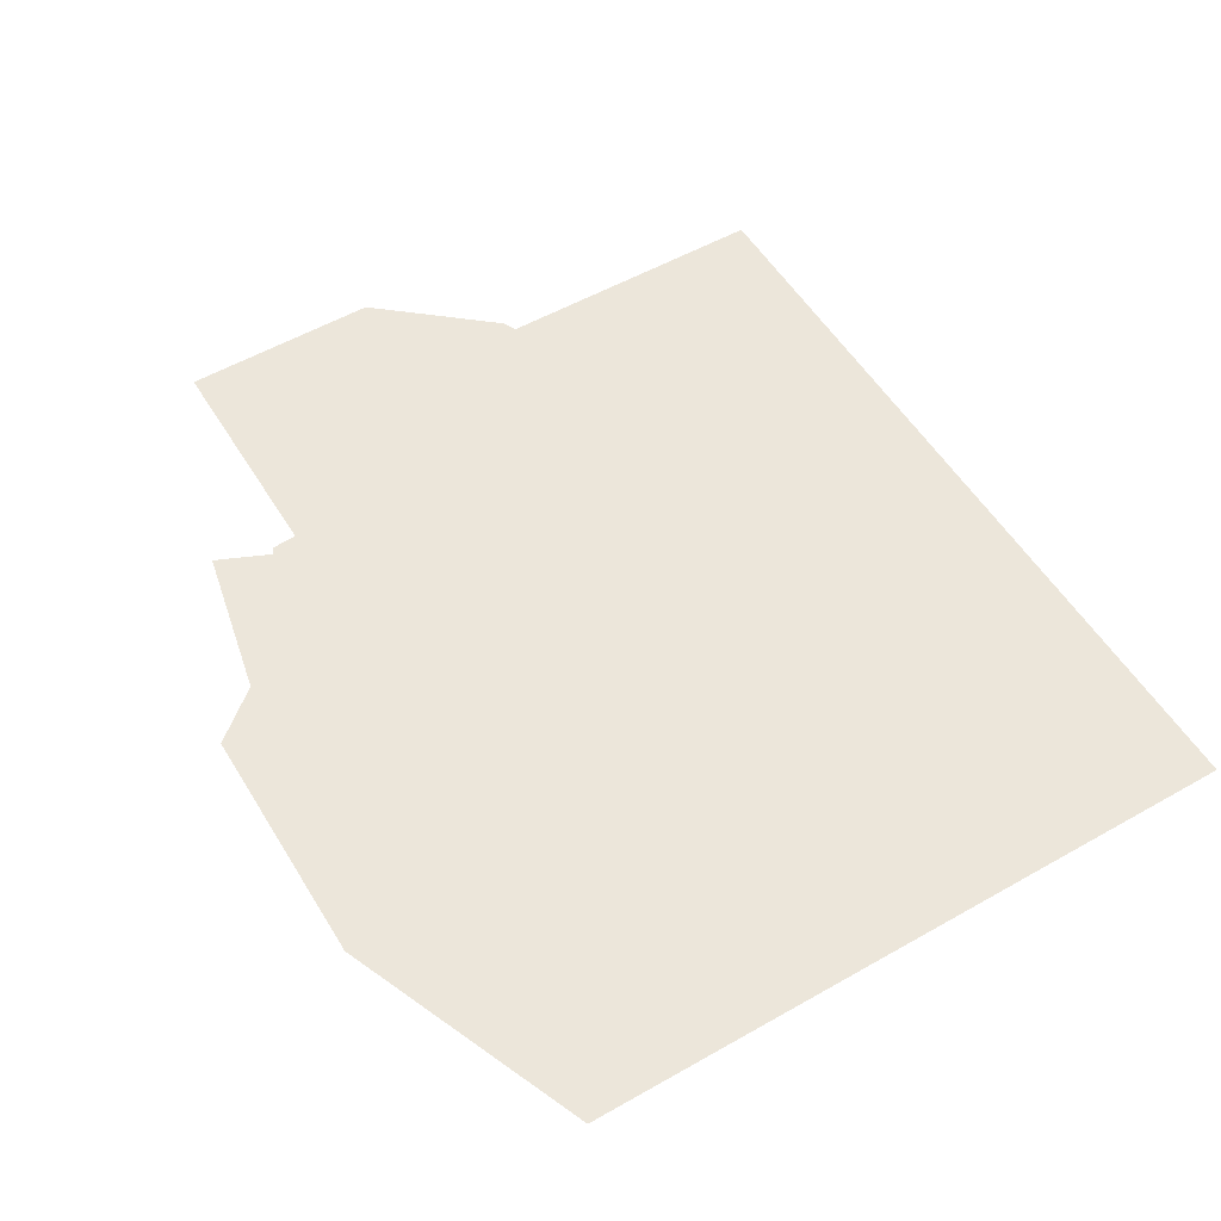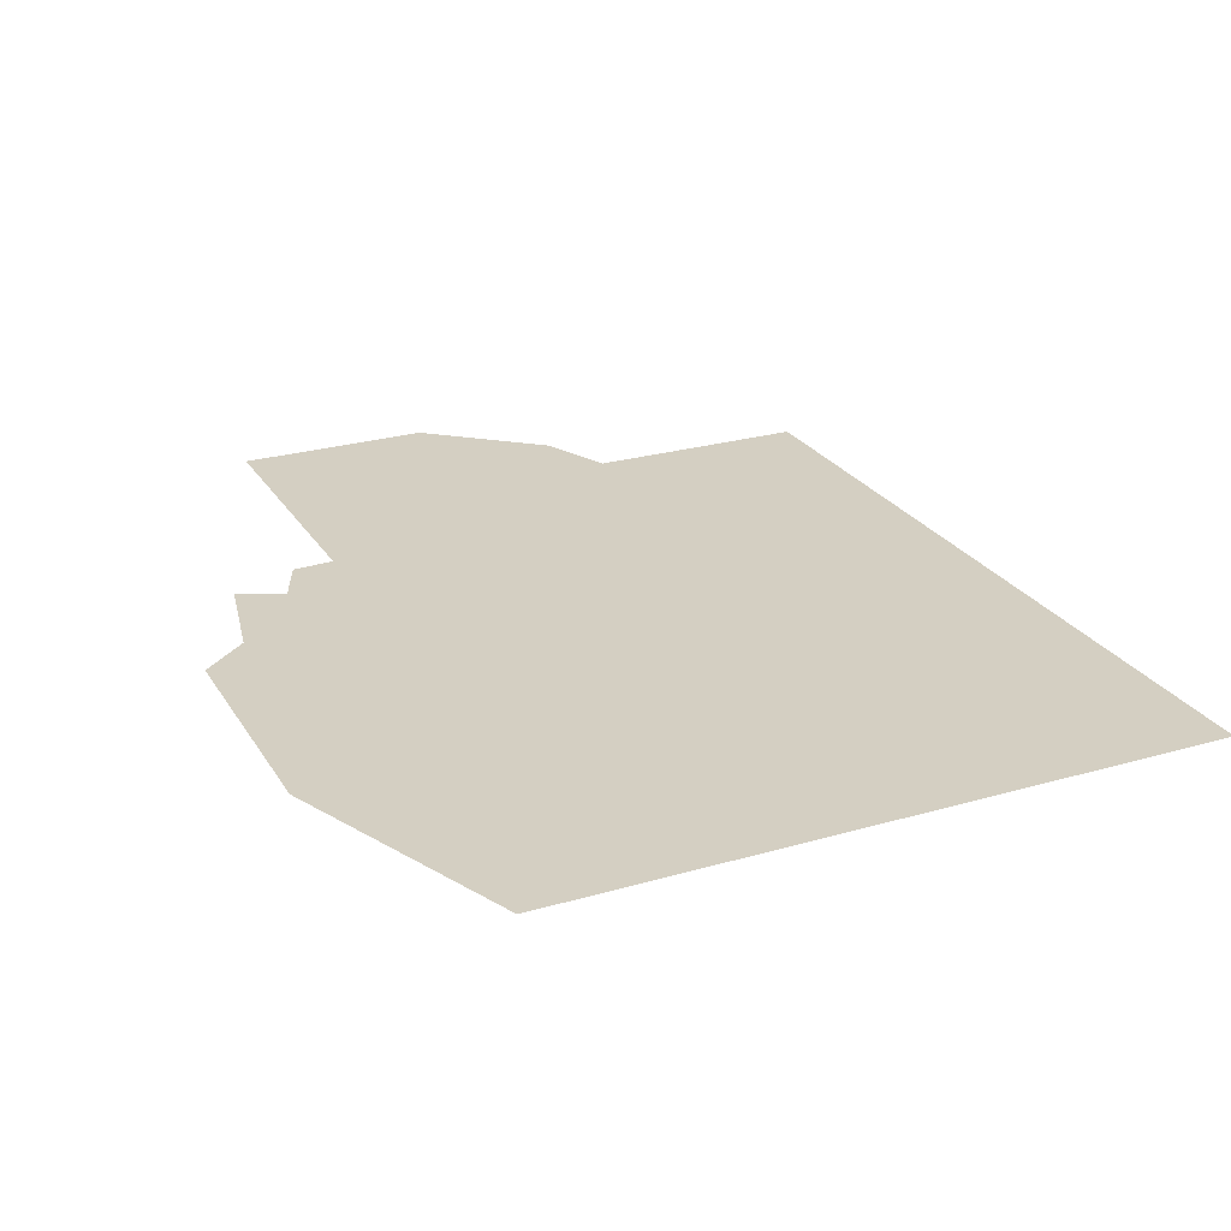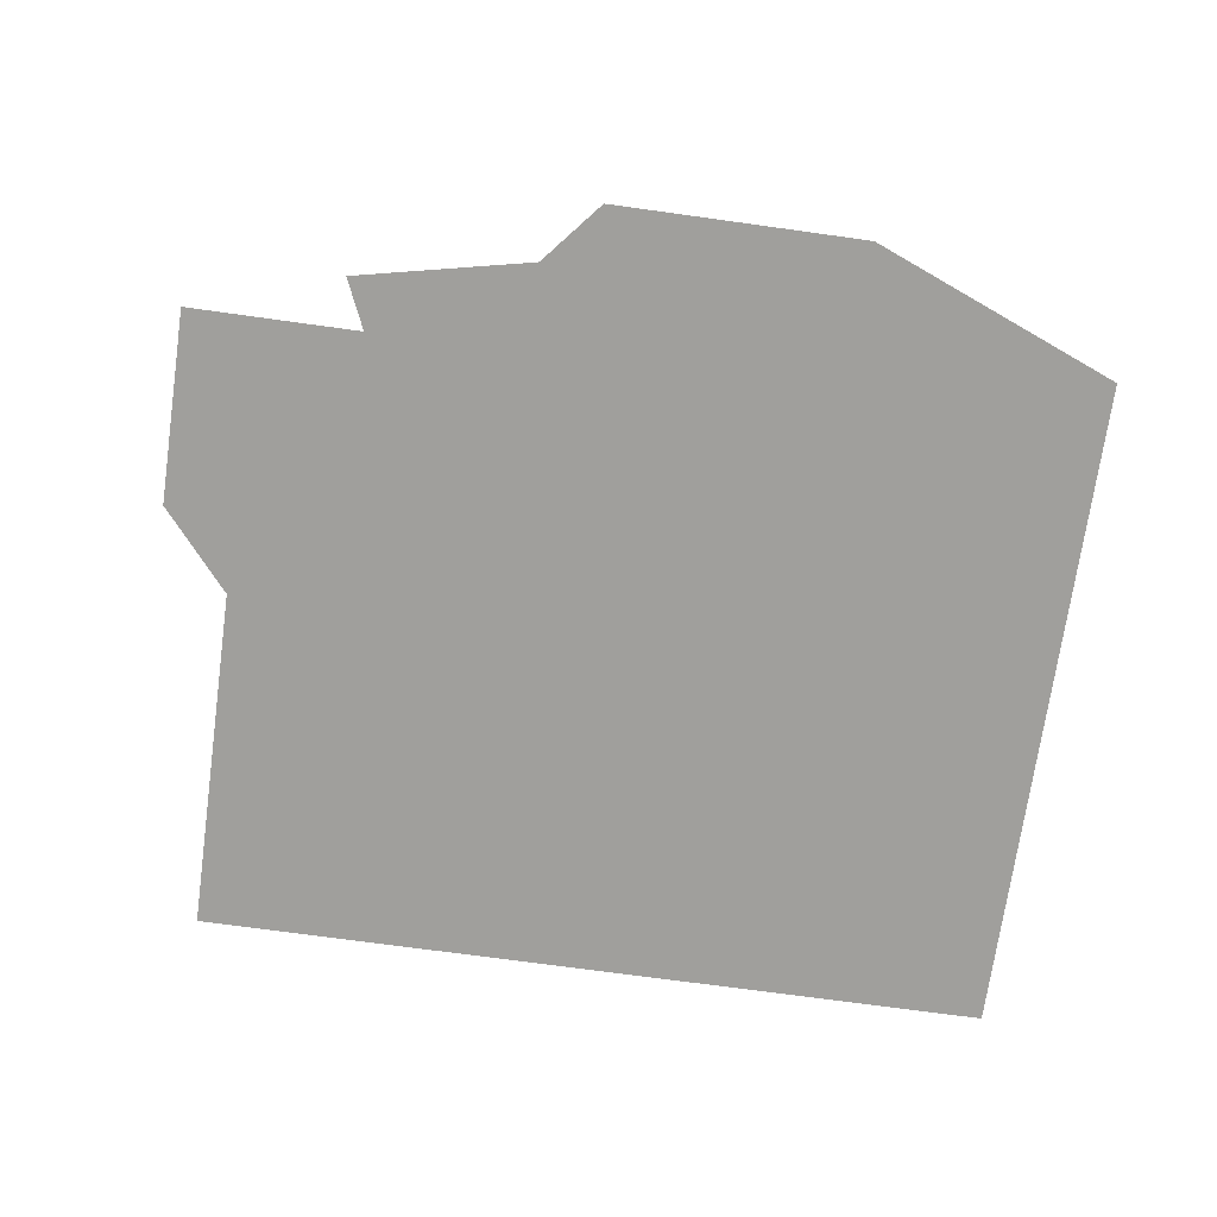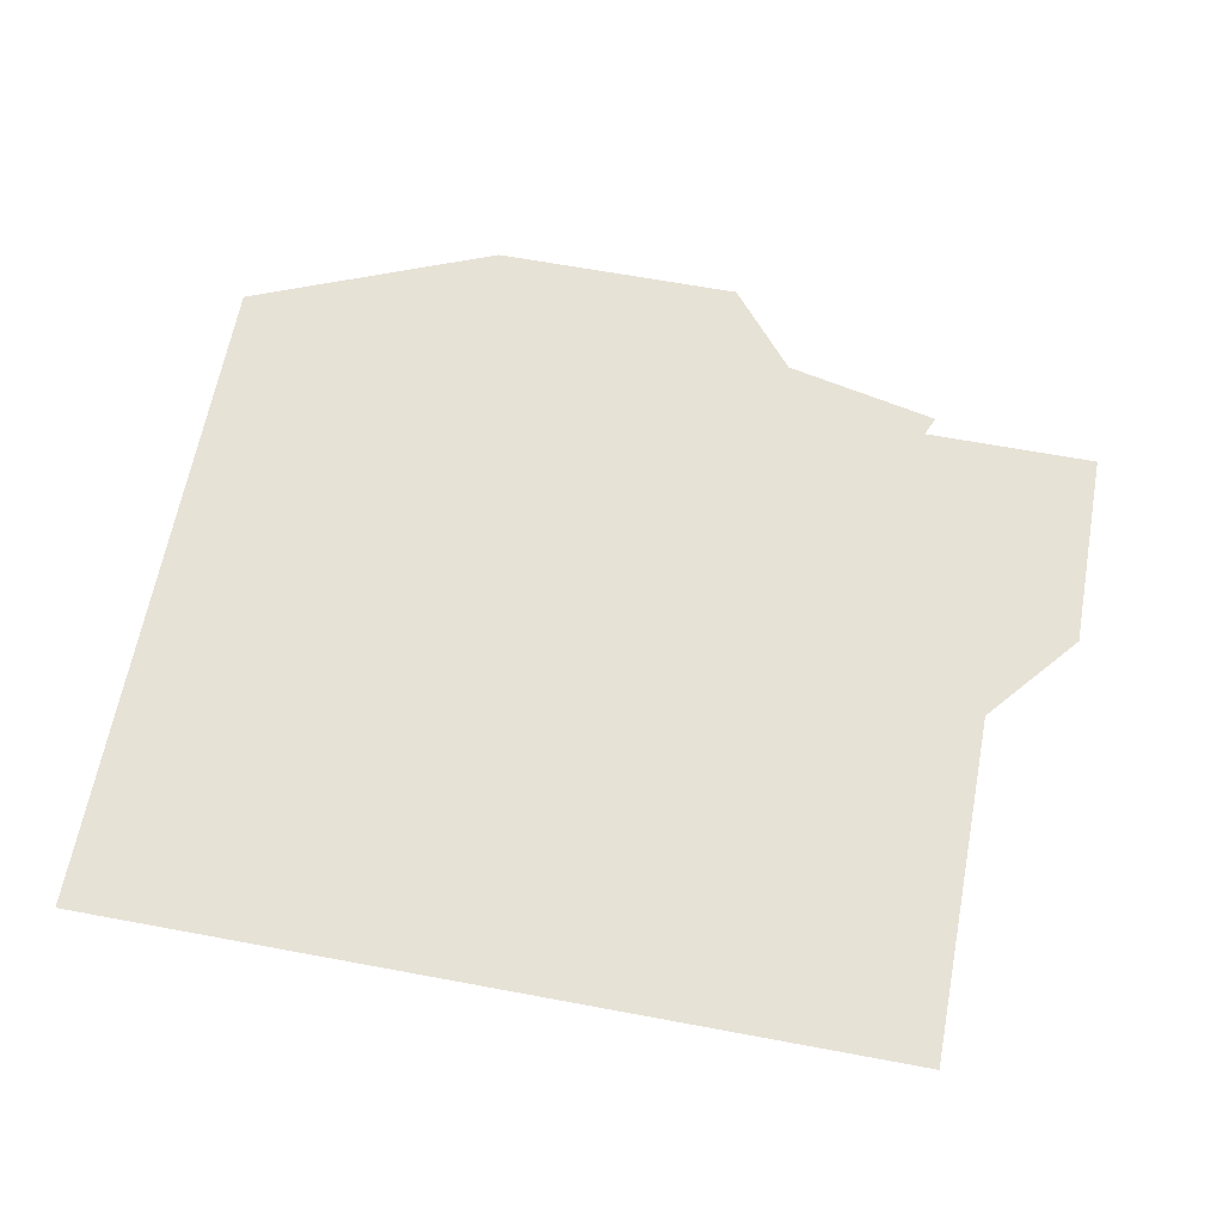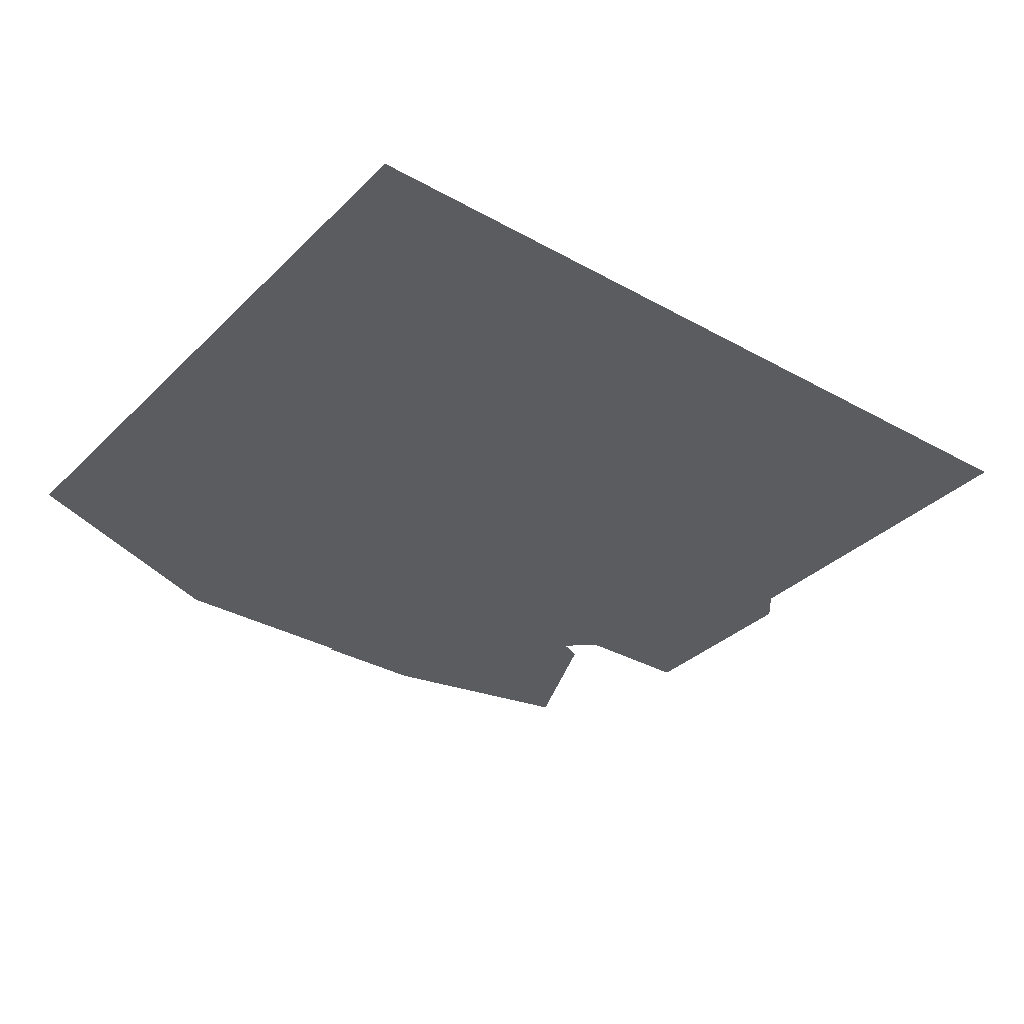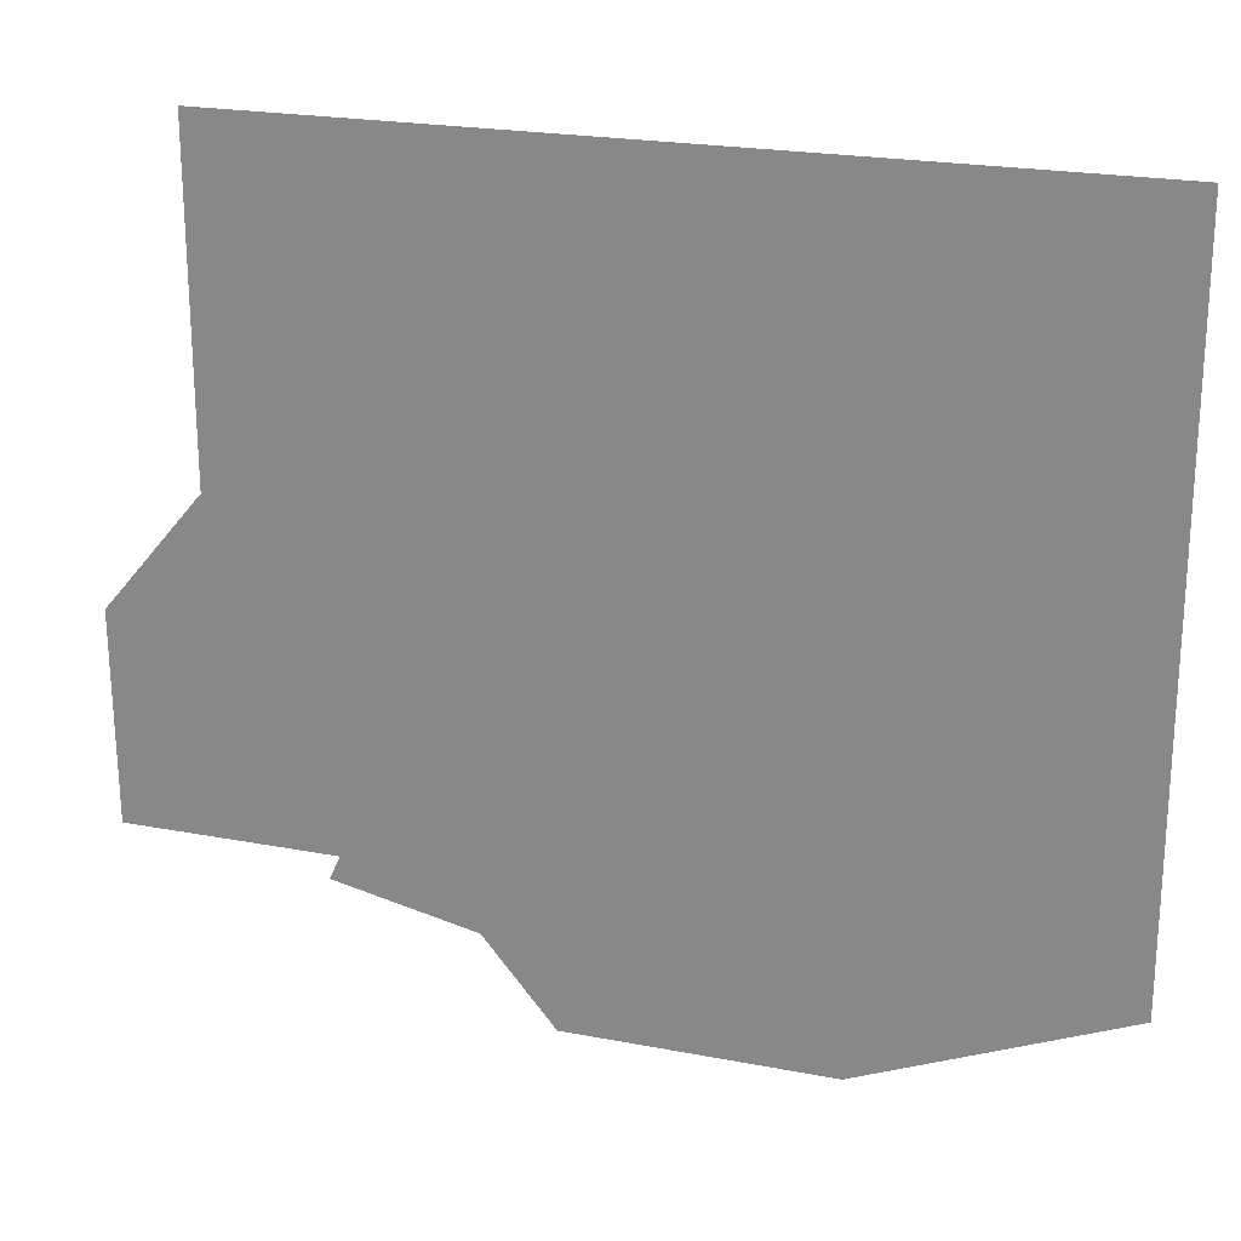
<metadata>
{"format":"obj","ext":"obj","renderer":"f3d","projection":"perspective","resolution":1024,"background":"white","views":[{"elev":54.4,"azim":59.0,"up":"+Z"},{"elev":25.5,"azim":65.1,"up":"+Z"},{"elev":-71.2,"azim":-7.9,"up":"+Z"},{"elev":63.7,"azim":-169.3,"up":"+Z"},{"elev":-33.6,"azim":142.6,"up":"+Z"},{"elev":22.2,"azim":18.5,"up":"+Y"}]}
</metadata>
<code>
g back_003
v -0.2334 0.2581 -0.4835
v 2.389 4.833 -0.2629
v -2.711 4.833 -0.2629
v -2.711 1.846 -0.2629
v -1.917 1.135 -0.2629
v -1.899 0.8414 -0.2629
v -1.292 0.576 -0.2629
v -0.7609 -0.05653 -0.2629
v 2.389 0.576 -0.2629
v 0.8222 -0.05653 -0.2629
v -2.17 0.5218 -0.4835
v -0.9376 0.2581 -0.4835
v -0.2334 2.001 -0.4835
v -1.8 1.368 -0.4835
v 0.02055 0.9378 -0.003831
v -3.167 0.9378 -0.003831
v -0.9895 4.319 -0.00383
v -1.88 3.521 -0.00383
v -1.901 3.191 -0.00383
v -2.582 2.893 -0.00383
v -3.178 2.183 -0.00383
v 0.02055 4.34 -0.00383
g back_003_0
f 12 14 11
f 1 14 12
f 13 14 1
f 2 3 9
f 3 5 9
f 4 5 3
f 5 7 9
f 6 7 5
f 7 8 9
f 8 10 9
f 15 21 16
f 15 20 21
f 15 19 20
f 15 18 19
f 15 17 18
f 15 22 17

</code>
